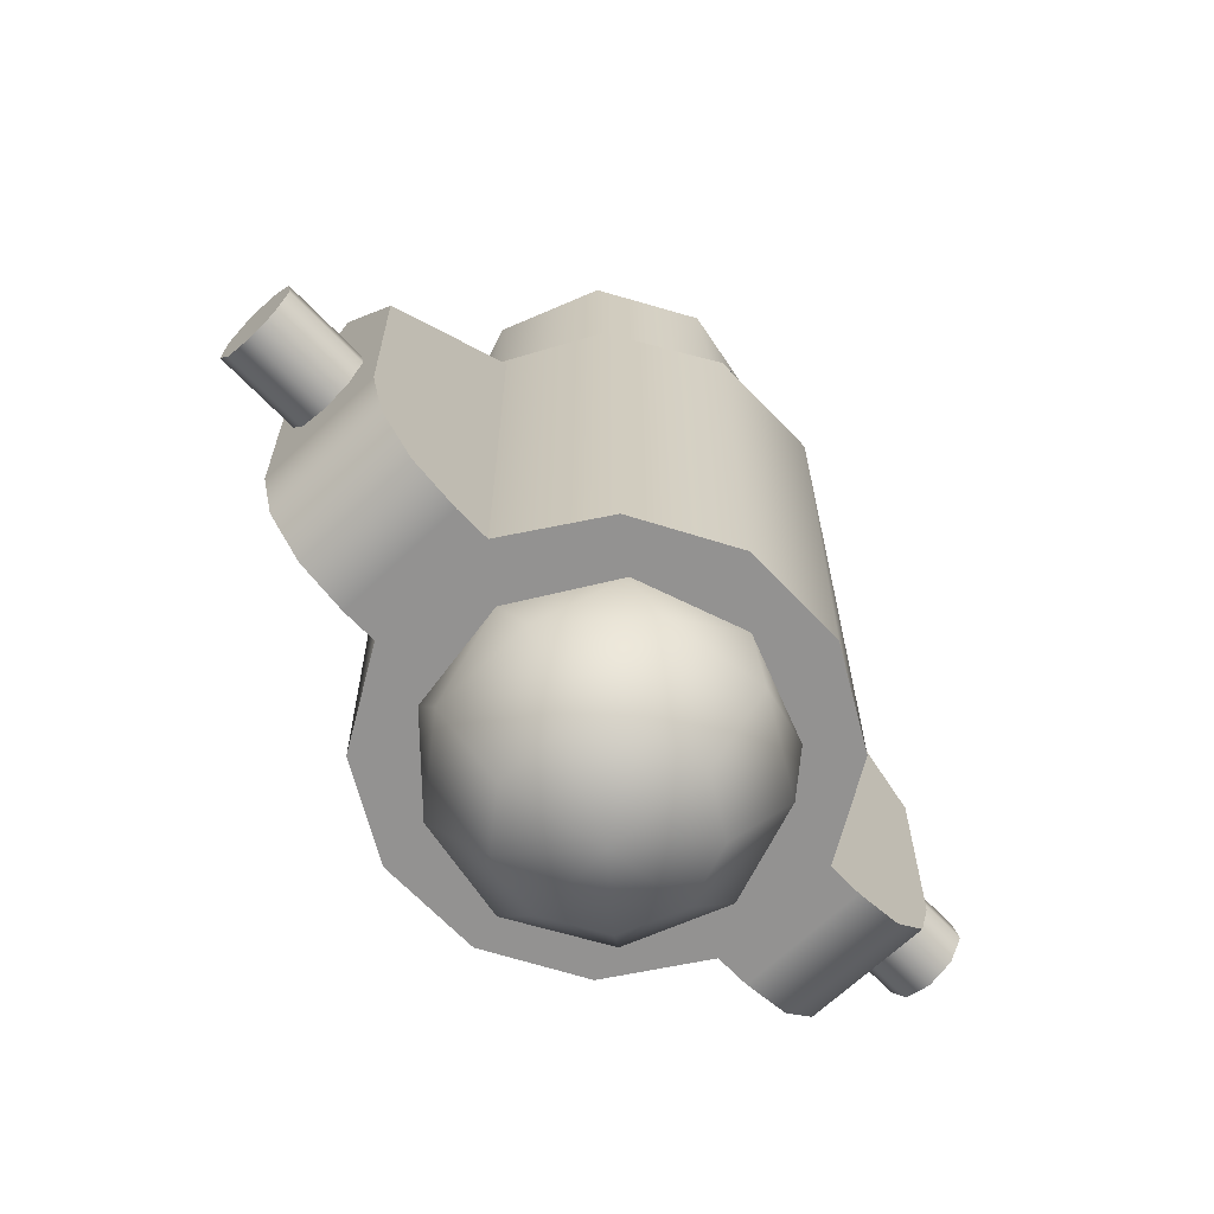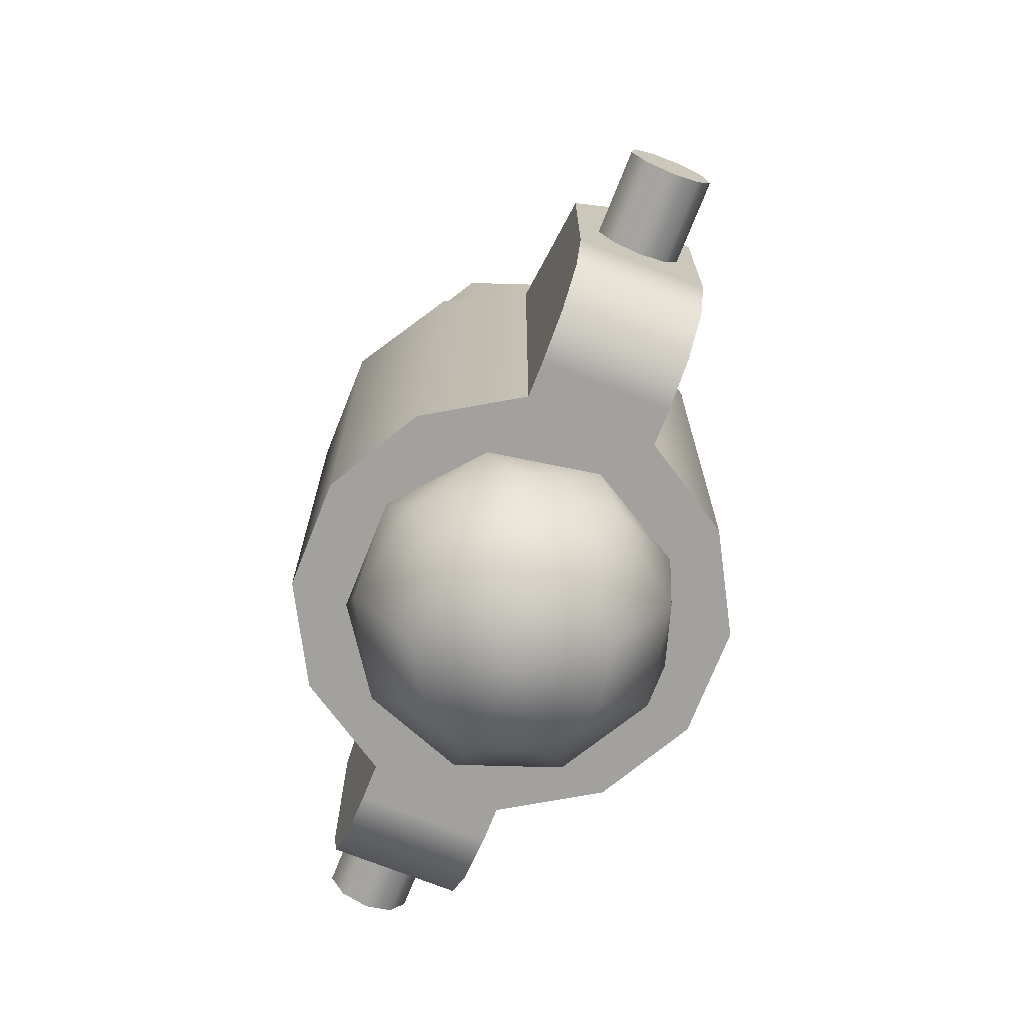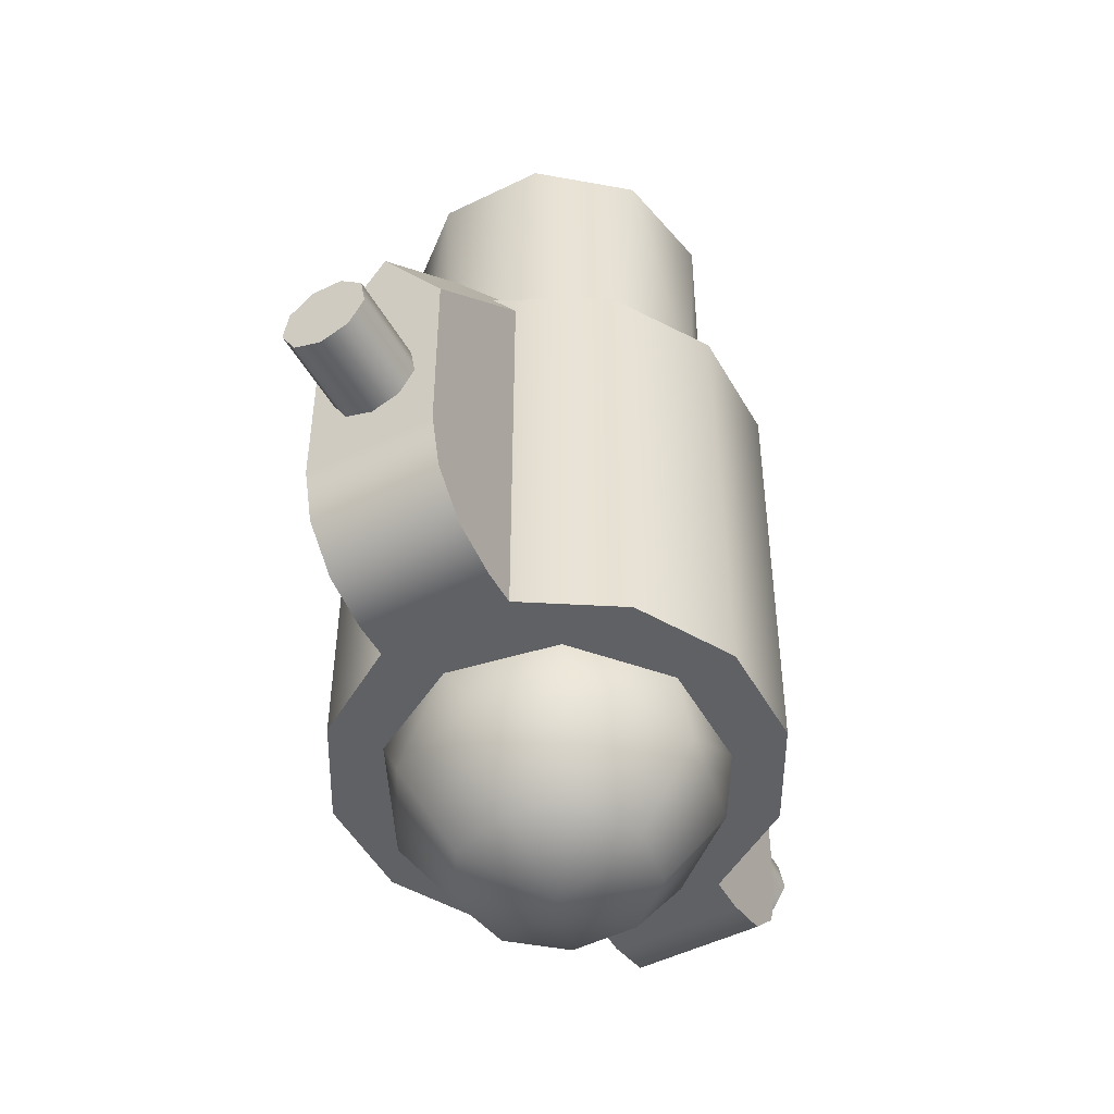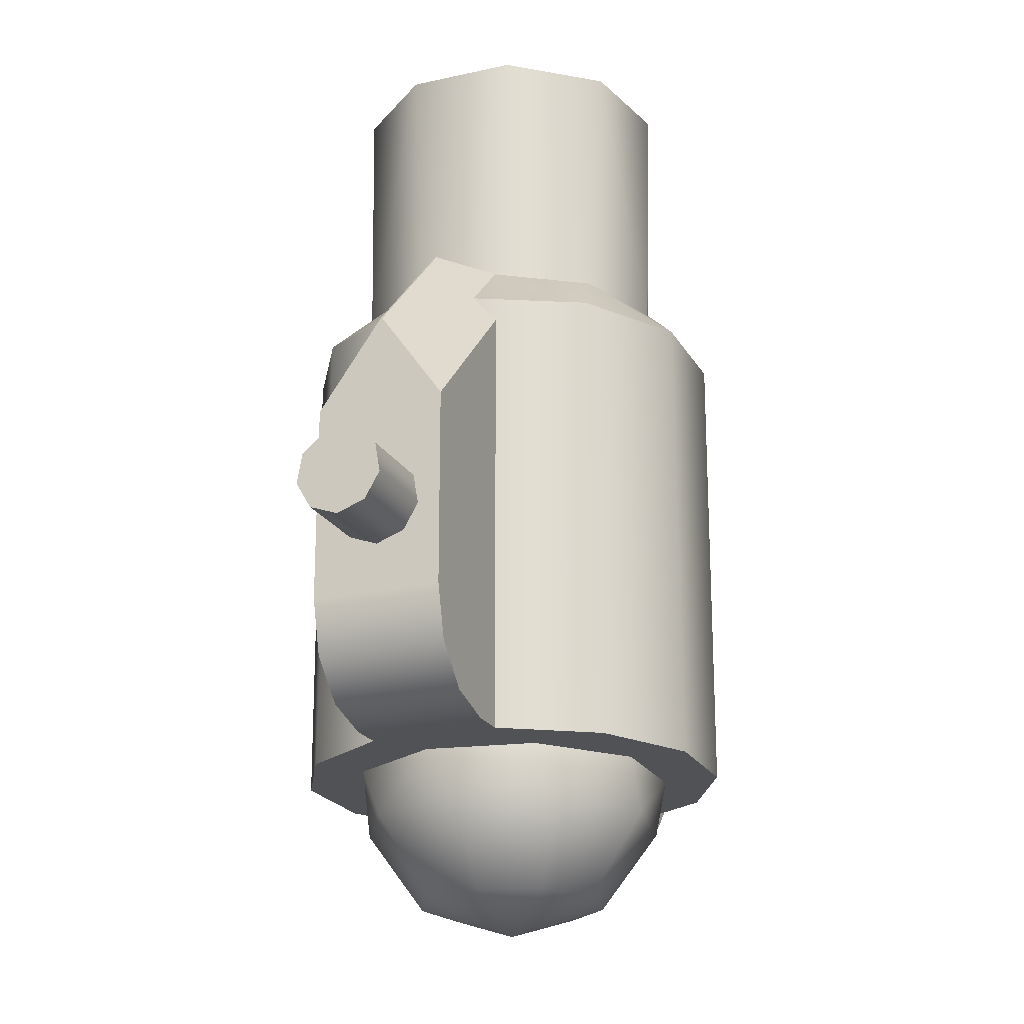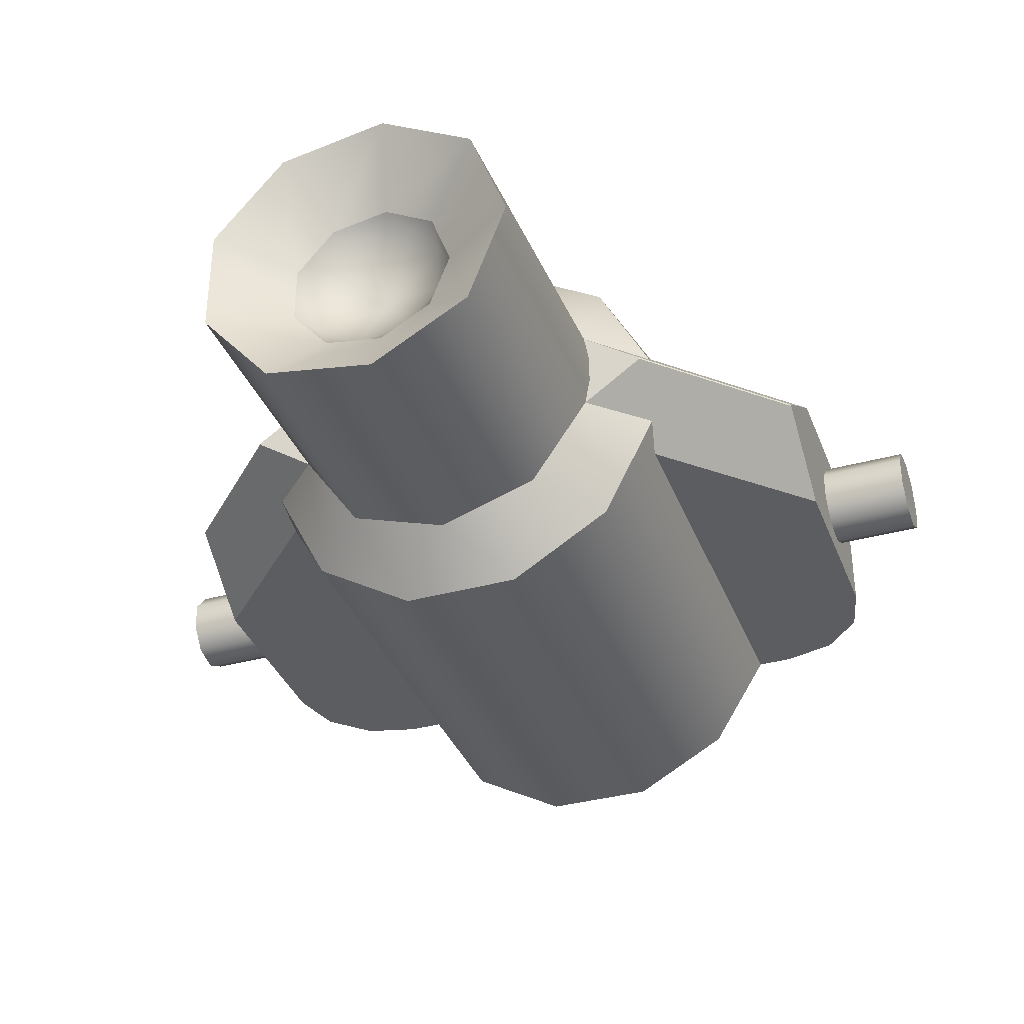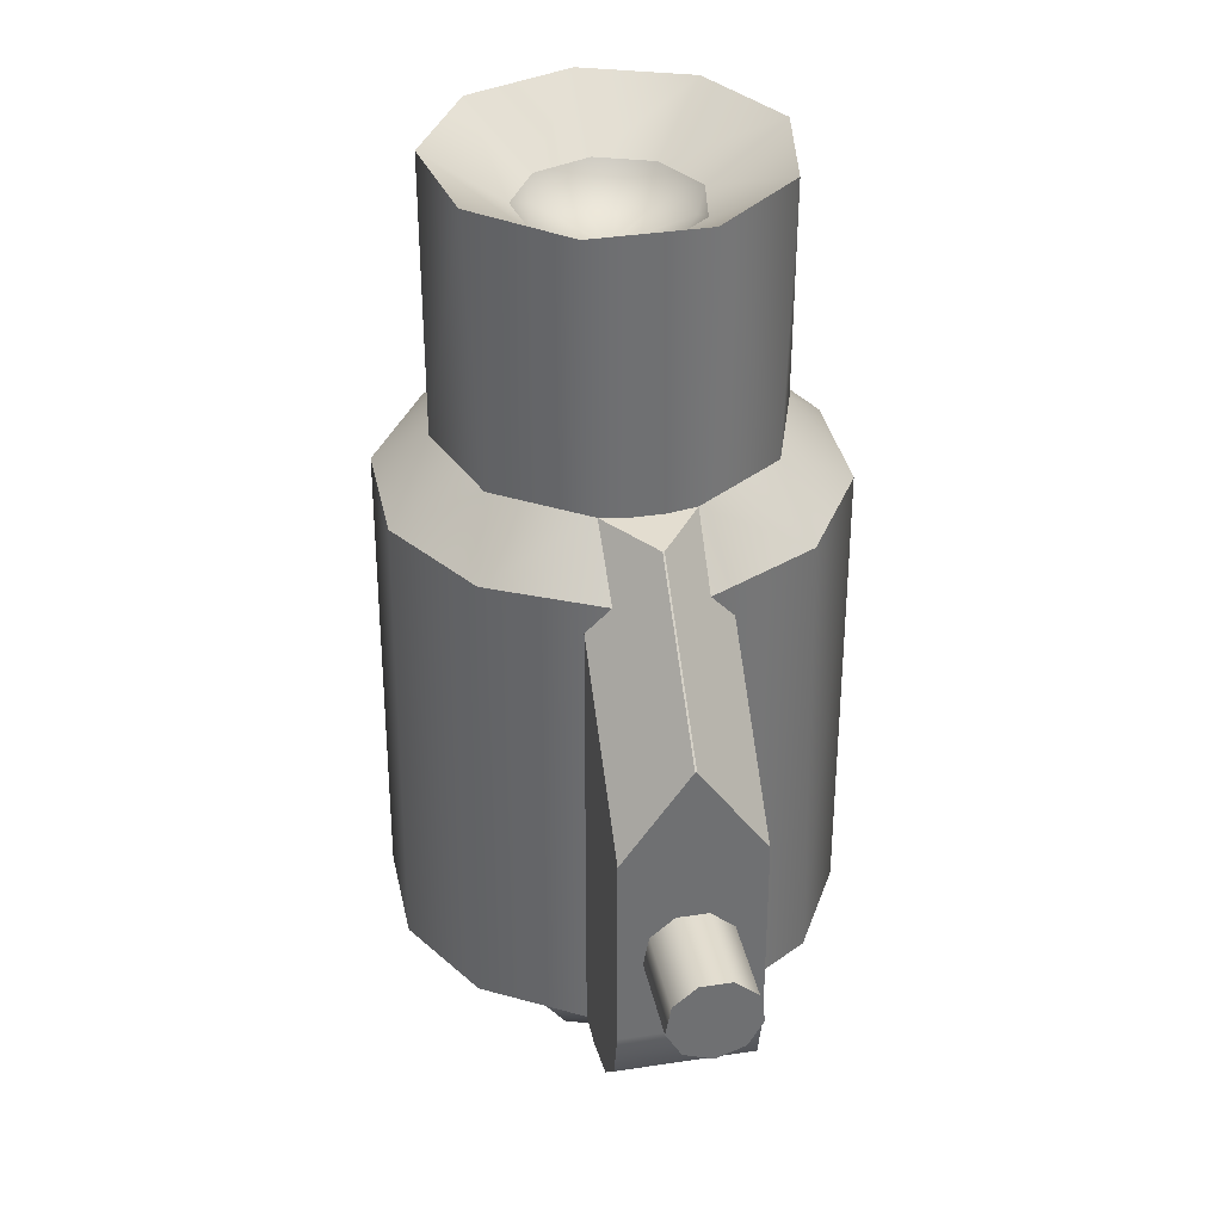
<metadata>
{"format":"obj","ext":"obj","renderer":"f3d","projection":"perspective","resolution":1024,"background":"white","views":[{"elev":-66.4,"azim":133.6,"up":"+Z"},{"elev":-72.0,"azim":68.4,"up":"+Z"},{"elev":-49.5,"azim":-61.5,"up":"+Z"},{"elev":-21.2,"azim":-68.1,"up":"+Z"},{"elev":-36.2,"azim":19.7,"up":"+Y"},{"elev":35.5,"azim":-101.5,"up":"+Z"}]}
</metadata>
<code>
g Solid1
v -5 -0.4924 2.163
v -5 -0.433 2.5
v -5 -0.3214 1.867
v -5 -0.171 2.72
v -5 0 1.75
v -5 0.171 2.72
v -5 0.3214 1.867
v -5 0.433 2.5
v -5 0.4924 2.163
v -4 -0.75 1.2
v -4 -0.75 3.453
v -4 -0.4924 2.163
v -4 -0.433 2.5
v -4 -0.3214 1.867
v -4 -0.171 2.72
v -4 -0.01 4.5
v -4 0 1.75
v -4 0.01 4.5
v -4 0.171 2.72
v -4 0.3214 1.867
v -4 0.433 2.5
v -4 0.4924 2.163
v -4 0.75 1.2
v -4 0.75 3.453
v -3.839 -0.75 0.6
v -3.839 0.75 0.6
v -3.4 -0.75 0.1608
v -3.4 0.75 0.1608
v -2.8 -0.75 0
v -2.8 0.75 0
v -2.5 -0.01 6
v -2.5 0.01 6
v -2.452 -0.4856 5.375
v -2.452 0.4856 5.375
v -2.385 -0.75 0
v -2.385 -0.75 5.069
v -2.385 0.75 0
v -2.385 0.75 5.069
v -1.867 -0.1685 6
v -1.867 0.1685 6
v -1.847 0.3256 0
v -1.837 -1.696 5.375
v -1.837 1.696 5.375
v -1.807 -0.4999 6
v -1.807 0.4999 6
v -1.783 0 -0.5794
v -1.762 -0.6413 9
v -1.762 0.6413 9
v -1.722 -1.813 0
v -1.722 1.813 0
v -1.624 -0.9375 0
v -1.366 -1.146 -0.5794
v -1.366 1.146 -0.5794
v -1.205 1.436 0
v -1.135 -1.492 6
v -1.135 1.492 6
v -1.102 0 -1.517
v -0.9375 -1.624 9
v -0.9375 1.624 9
v -0.9293 -0.3382 8.432
v -0.9293 0.3382 8.432
v -0.8443 -0.7084 -1.517
v -0.8443 0.7084 -1.517
v -0.8414 0 8.283
v -0.679 -2.406 5.375
v -0.679 2.406 5.375
v -0.6445 -0.5408 8.283
v -0.6445 0.5408 8.283
v -0.6413 -1.762 0
v -0.6263 -2.42 0
v -0.6263 2.42 0
v -0.4945 -0.8565 8.432
v -0.4945 0.8565 8.432
v -0.3097 -1.756 -0.5794
v -0.3097 1.756 -0.5794
v -0.1914 -1.085 -1.517
v -0.1914 1.085 -1.517
v -0.1461 -0.8286 8.283
v -0.1461 0.8286 8.283
v -0.06678 0 8
v -0.05116 -0.04293 8
v -0.05116 0.04293 8
v -0.0116 -0.06577 8
v -0.0116 0.06577 8
v 0 -1.875 6
v 0 0 -1.875
v 0 1.875 0
v 0 1.875 6
v 0.03339 -0.05784 8
v 0.03339 0.05784 8
v 0.06276 -0.02284 8
v 0.06276 0.02284 8
v 0.1717 -0.9739 8.432
v 0.1717 0.9739 8.432
v 0.3256 -1.847 9
v 0.3256 1.847 9
v 0.4207 -0.7287 8.283
v 0.4207 0.7287 8.283
v 0.551 -0.9544 -1.517
v 0.551 0.9544 -1.517
v 0.6263 -2.42 0
v 0.6263 2.42 0
v 0.6413 -1.762 0
v 0.679 -2.406 5.375
v 0.679 2.406 5.375
v 0.7576 -0.6357 8.432
v 0.7576 0.6357 8.432
v 0.7906 -0.2878 8.283
v 0.7906 0.2878 8.283
v 0.8916 -1.544 -0.5794
v 0.8916 1.544 -0.5794
v 0.9889 0 8.432
v 1.036 -0.3769 -1.517
v 1.036 0.3769 -1.517
v 1.135 -1.492 6
v 1.135 1.492 6
v 1.205 1.436 0
v 1.436 -1.205 9
v 1.436 1.205 9
v 1.624 -0.9375 0
v 1.676 -0.6099 -0.5794
v 1.676 0.6099 -0.5794
v 1.722 -1.813 0
v 1.722 1.813 0
v 1.807 -0.4999 6
v 1.807 0.4999 6
v 1.837 -1.696 5.375
v 1.837 1.696 5.375
v 1.847 0.3256 0
v 1.867 -0.1685 6
v 1.867 0.1685 6
v 1.875 0 9
v 2.385 -0.75 0
v 2.385 -0.75 5.069
v 2.385 0.75 0
v 2.385 0.75 5.069
v 2.452 -0.4856 5.375
v 2.452 0.4856 5.375
v 2.5 -0.01 6
v 2.5 0.01 6
v 2.8 -0.75 0
v 2.8 0.75 0
v 3.4 -0.75 0.1608
v 3.4 0.75 0.1608
v 3.839 -0.75 0.6
v 3.839 0.75 0.6
v 4 -0.75 1.2
v 4 -0.75 3.453
v 4 -0.4924 2.163
v 4 -0.433 2.5
v 4 -0.3214 1.867
v 4 -0.171 2.72
v 4 -0.01 4.5
v 4 0 1.75
v 4 0.01 4.5
v 4 0.171 2.72
v 4 0.3214 1.867
v 4 0.433 2.5
v 4 0.4924 2.163
v 4 0.75 1.2
v 4 0.75 3.453
v 5 -0.4924 2.163
v 5 -0.433 2.5
v 5 -0.3214 1.867
v 5 -0.171 2.72
v 5 0 1.75
v 5 0.171 2.72
v 5 0.3214 1.867
v 5 0.433 2.5
v 5 0.4924 2.163
f 7 20 5
f 5 20 17
f 5 17 3
f 3 17 14
f 3 14 1
f 1 14 12
f 1 12 2
f 2 12 13
f 2 13 4
f 4 13 15
f 4 15 6
f 6 15 19
f 6 19 8
f 8 19 21
f 8 21 9
f 9 21 22
f 9 22 7
f 7 22 20
f 5 3 7
f 7 3 1
f 7 1 9
f 9 1 2
f 9 2 8
f 8 2 4
f 8 4 6
f 126 140 138
f 138 140 155
f 138 155 161
f 161 136 138
f 16 31 18
f 18 31 32
f 38 24 34
f 34 24 18
f 34 18 32
f 32 45 34
f 118 125 132
f 132 125 130
f 132 130 131
f 125 118 115
f 115 118 95
f 115 95 85
f 85 95 58
f 85 58 55
f 55 58 47
f 55 47 44
f 44 47 39
f 39 47 48
f 39 48 40
f 40 48 45
f 45 48 56
f 56 48 59
f 56 59 88
f 88 59 96
f 88 96 116
f 116 96 119
f 116 119 126
f 126 119 132
f 126 132 131
f 146 144 160
f 160 144 161
f 161 144 136
f 136 144 142
f 136 142 135
f 44 31 33
f 33 31 16
f 33 16 11
f 11 36 33
f 139 153 140
f 140 153 155
f 25 27 10
f 10 27 11
f 11 27 36
f 36 27 29
f 36 29 35
f 134 148 137
f 137 148 153
f 137 153 139
f 139 125 137
f 10 17 23
f 23 17 20
f 23 20 22
f 11 12 10
f 10 12 14
f 10 14 17
f 16 15 11
f 11 15 13
f 11 13 12
f 16 18 15
f 15 18 19
f 19 18 24
f 19 24 21
f 21 24 22
f 22 24 23
f 164 151 166
f 166 151 154
f 166 154 168
f 168 154 157
f 168 157 170
f 170 157 159
f 170 159 169
f 169 159 158
f 169 158 167
f 167 158 156
f 167 156 165
f 165 156 152
f 165 152 163
f 163 152 150
f 163 150 162
f 162 150 149
f 162 149 164
f 164 149 151
f 166 168 164
f 164 168 162
f 162 168 170
f 162 170 163
f 163 170 169
f 163 169 165
f 165 169 167
f 82 68 80
f 80 68 64
f 80 64 81
f 81 64 67
f 81 67 83
f 83 67 78
f 83 78 89
f 89 78 97
f 89 97 91
f 91 97 108
f 91 108 92
f 92 108 109
f 92 109 90
f 90 109 98
f 90 98 84
f 84 98 79
f 84 79 82
f 82 79 68
f 107 109 112
f 112 109 108
f 112 108 106
f 106 108 97
f 106 97 93
f 93 97 78
f 93 78 72
f 72 78 67
f 72 67 60
f 60 67 64
f 60 64 61
f 61 64 68
f 61 68 73
f 73 68 79
f 73 79 94
f 94 79 98
f 94 98 107
f 107 98 109
f 81 91 80
f 80 91 92
f 80 92 82
f 82 92 90
f 82 90 84
f 83 89 81
f 81 89 91
f 34 43 38
f 38 43 37
f 37 43 50
f 50 43 66
f 50 66 71
f 71 66 105
f 71 105 102
f 102 105 124
f 124 105 128
f 124 128 136
f 136 128 138
f 136 135 124
f 106 118 112
f 112 118 132
f 112 132 107
f 107 132 119
f 107 119 94
f 94 119 96
f 94 96 73
f 73 96 59
f 73 59 61
f 61 59 48
f 61 48 60
f 60 48 47
f 60 47 72
f 72 47 58
f 72 58 93
f 93 58 95
f 93 95 106
f 106 95 118
f 133 141 147
f 147 141 143
f 147 143 145
f 147 148 133
f 133 148 134
f 137 127 134
f 134 127 133
f 133 127 123
f 123 127 104
f 123 104 101
f 101 104 65
f 101 65 70
f 70 65 49
f 49 65 42
f 49 42 36
f 36 42 33
f 36 35 49
f 45 32 40
f 40 32 39
f 39 32 31
f 39 31 44
f 160 154 147
f 147 154 151
f 147 151 149
f 161 159 160
f 160 159 157
f 160 157 154
f 155 156 161
f 161 156 158
f 161 158 159
f 155 153 156
f 156 153 152
f 152 153 148
f 152 148 150
f 150 148 149
f 149 148 147
f 142 144 141
f 141 144 143
f 143 144 145
f 145 144 146
f 145 146 160
f 160 147 145
f 142 141 135
f 135 141 129
f 135 129 117
f 141 133 129
f 129 133 120
f 120 133 123
f 120 123 103
f 103 123 101
f 103 101 70
f 103 70 69
f 69 70 49
f 69 49 51
f 51 49 35
f 51 35 41
f 41 35 29
f 41 29 37
f 37 29 30
f 41 37 54
f 54 37 50
f 54 50 71
f 54 71 87
f 87 71 102
f 87 102 117
f 117 102 124
f 117 124 135
f 117 111 87
f 87 111 75
f 87 75 54
f 54 75 53
f 54 53 41
f 41 53 46
f 41 46 51
f 51 46 52
f 51 52 69
f 69 52 74
f 69 74 103
f 103 74 110
f 103 110 120
f 120 110 121
f 120 121 129
f 129 121 122
f 129 122 117
f 117 122 111
f 57 86 62
f 62 86 76
f 76 86 99
f 113 86 114
f 114 86 100
f 77 86 63
f 63 86 57
f 46 57 52
f 52 57 62
f 52 62 74
f 74 62 76
f 74 76 110
f 110 76 99
f 110 99 121
f 121 99 113
f 121 113 122
f 122 113 114
f 122 114 111
f 111 114 100
f 111 100 75
f 75 100 77
f 75 77 53
f 53 77 63
f 53 63 46
f 46 63 57
f 99 86 113
f 100 86 77
f 29 27 30
f 30 27 28
f 28 27 26
f 26 27 25
f 26 25 10
f 10 23 26
f 37 30 23
f 23 30 28
f 23 28 26
f 23 24 37
f 37 24 38
f 137 125 127
f 127 125 115
f 127 115 104
f 104 115 85
f 104 85 65
f 65 85 55
f 65 55 42
f 42 55 44
f 42 44 33
f 34 45 43
f 43 45 56
f 43 56 66
f 66 56 88
f 66 88 105
f 105 88 116
f 105 116 128
f 128 116 126
f 128 126 138
f 126 131 140
f 140 131 130
f 140 130 139
f 139 130 125

</code>
